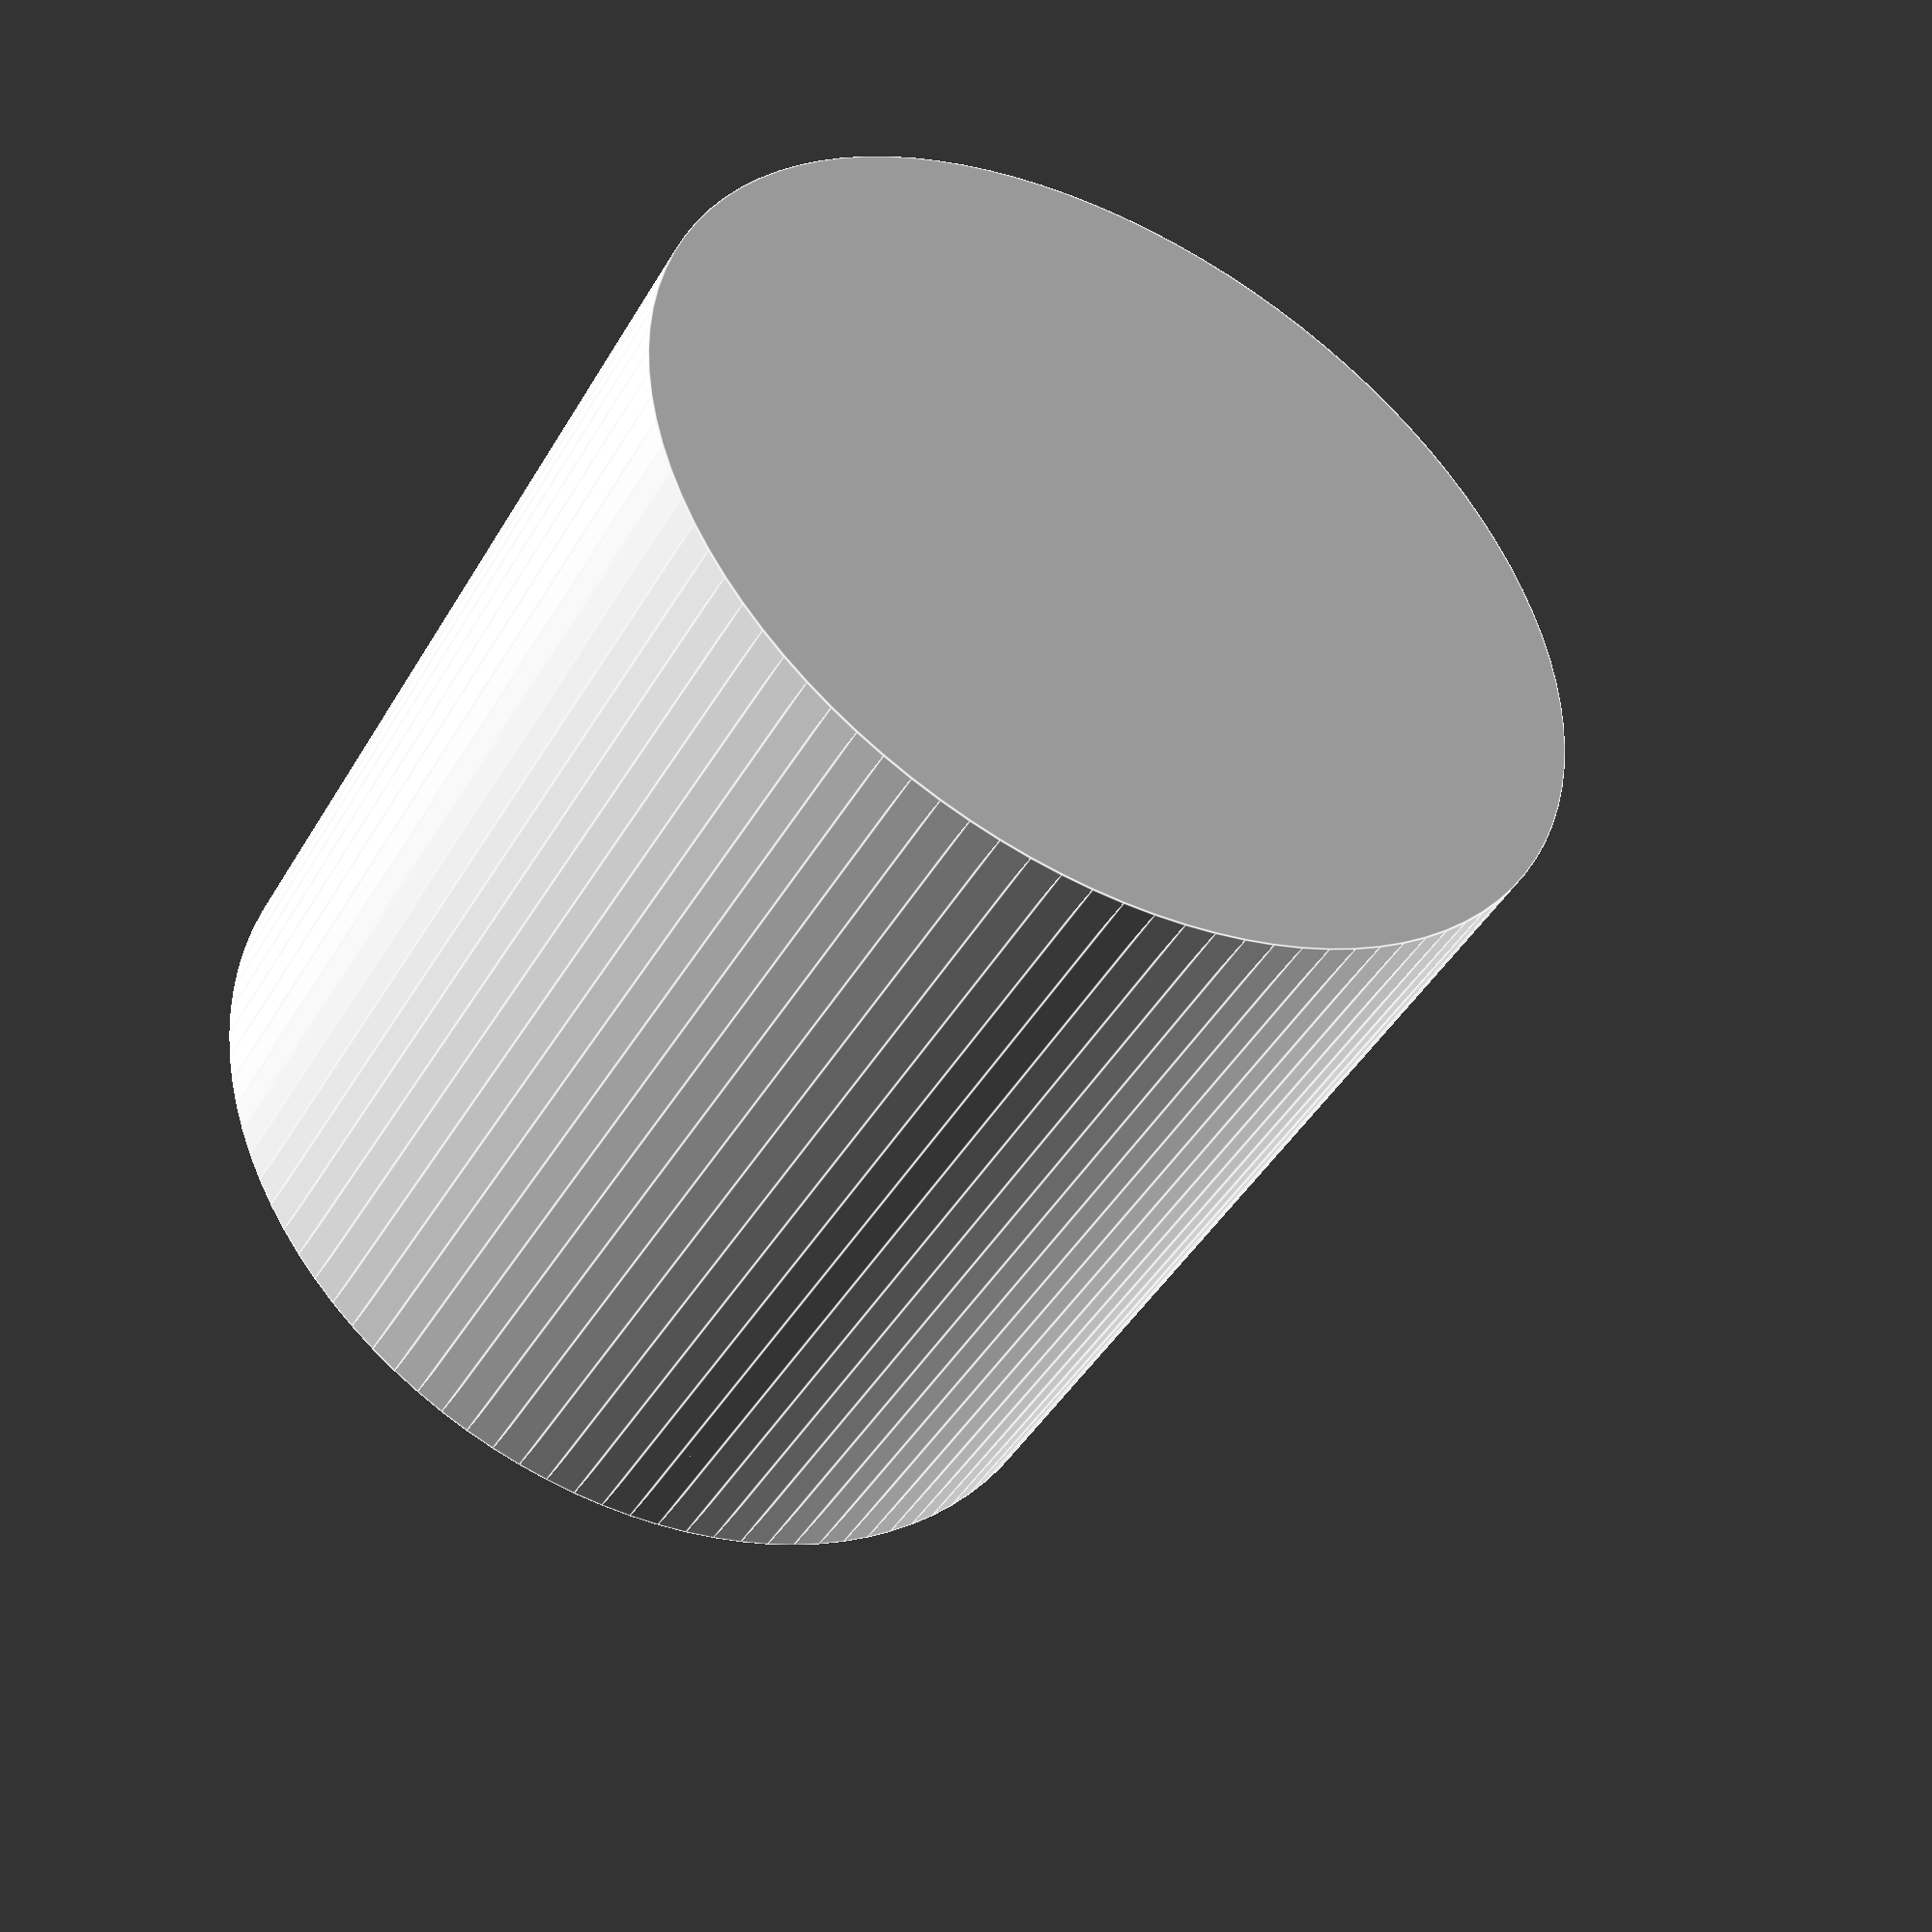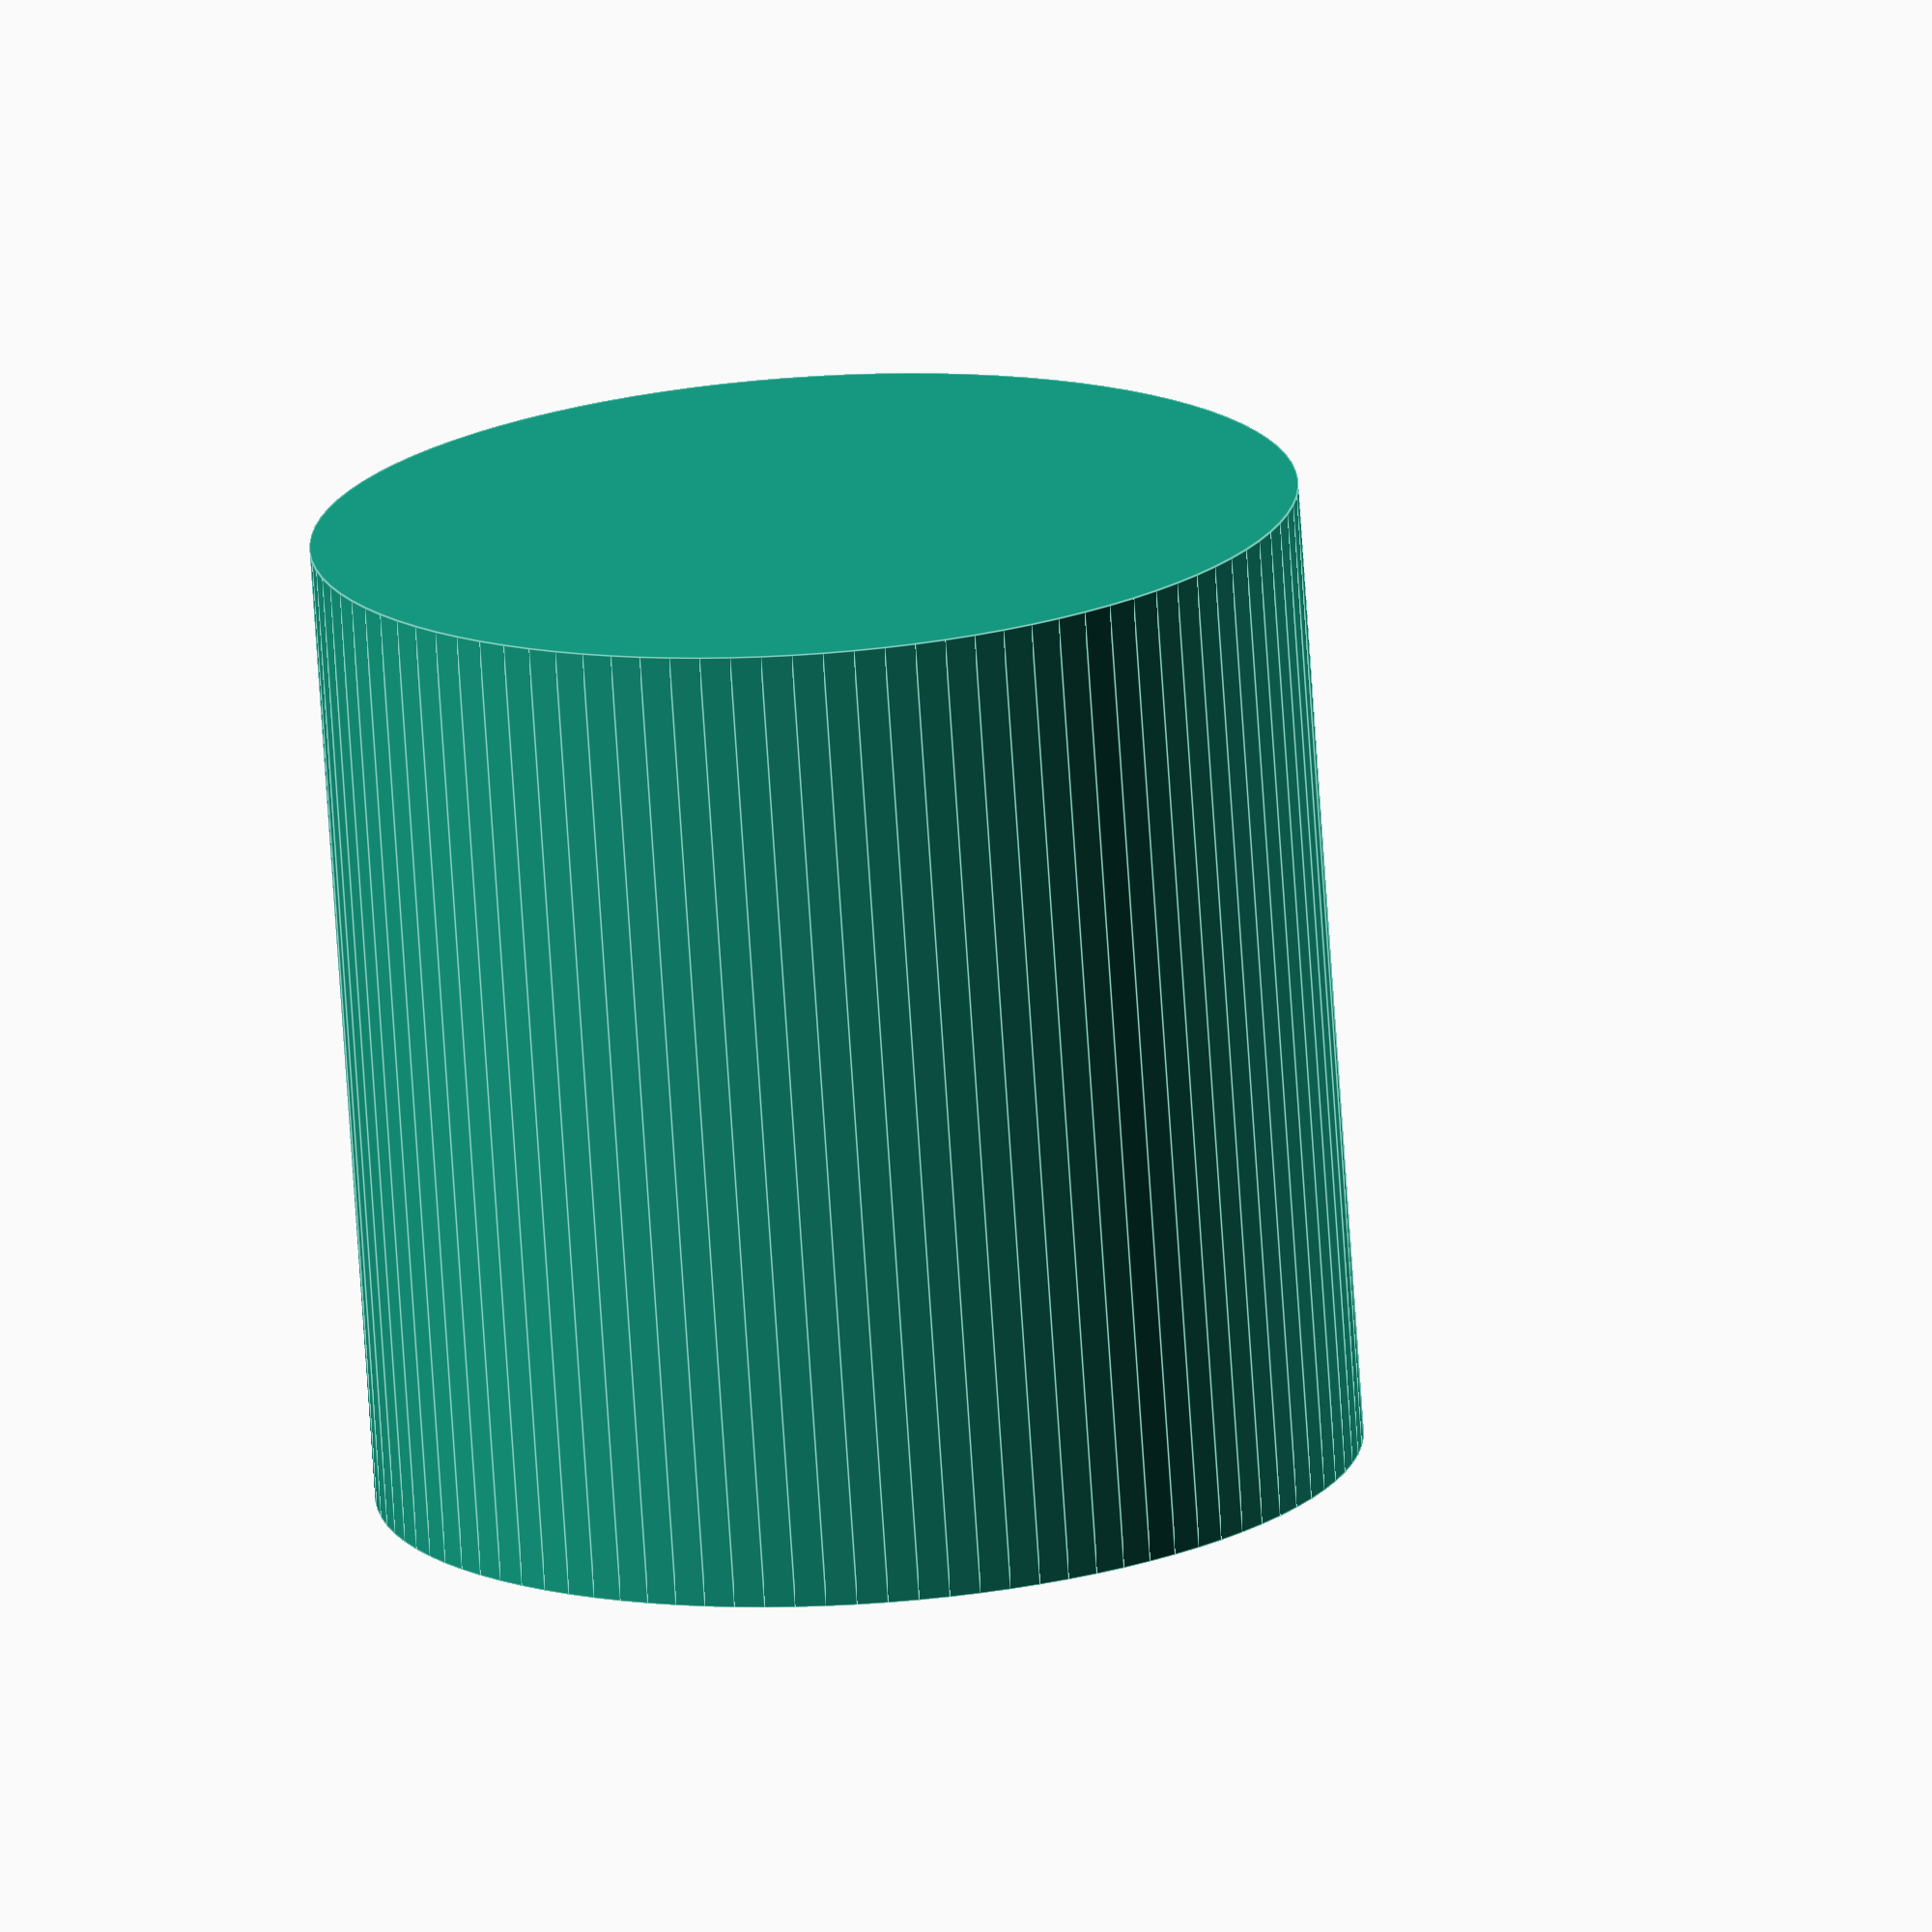
<openscad>
height = 14;  // ノブの高さ
radius = 7;   // ノブの半径

stem_height = 10;   // 軸の長さ
stem_radius = 3.5;  // 軸の半径


difference() {
  // 外形
  cylinder(h=height, r=radius, $fn=100);
  difference() {
    // 軸
    cylinder(h=stem_height, r=stem_radius, $fn=100);
    translate([1.,-5])
    // 軸の切り欠き部分を作る
    cube(10, false);
  }
}
</openscad>
<views>
elev=44.0 azim=44.6 roll=331.5 proj=p view=edges
elev=73.7 azim=336.2 roll=3.8 proj=o view=edges
</views>
